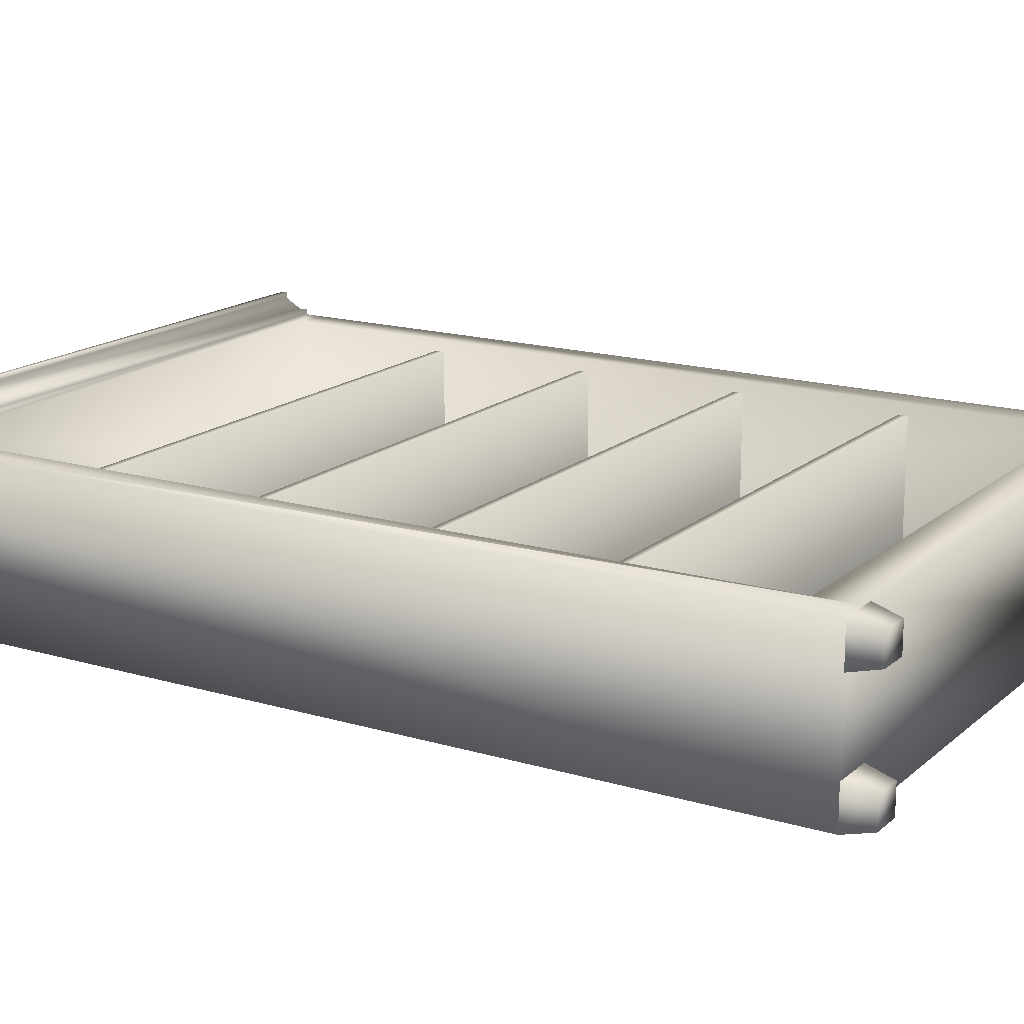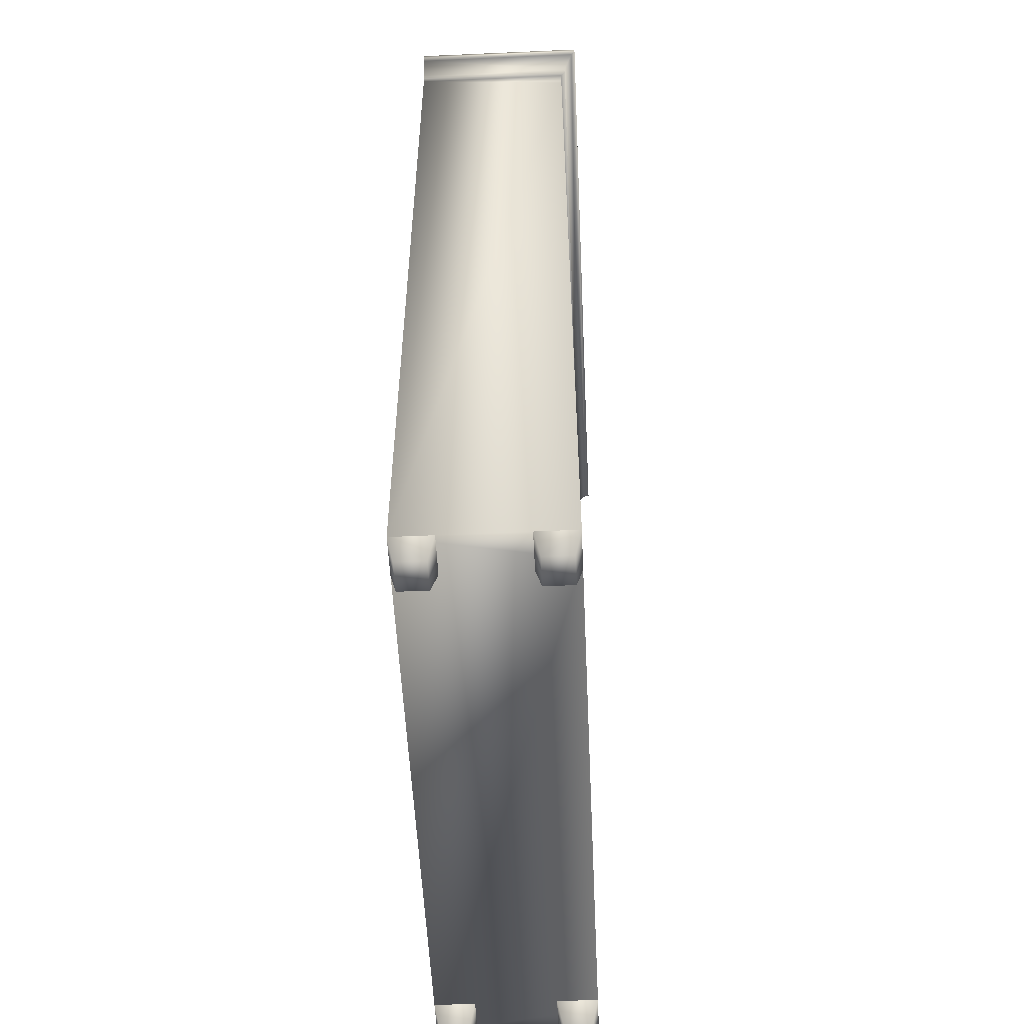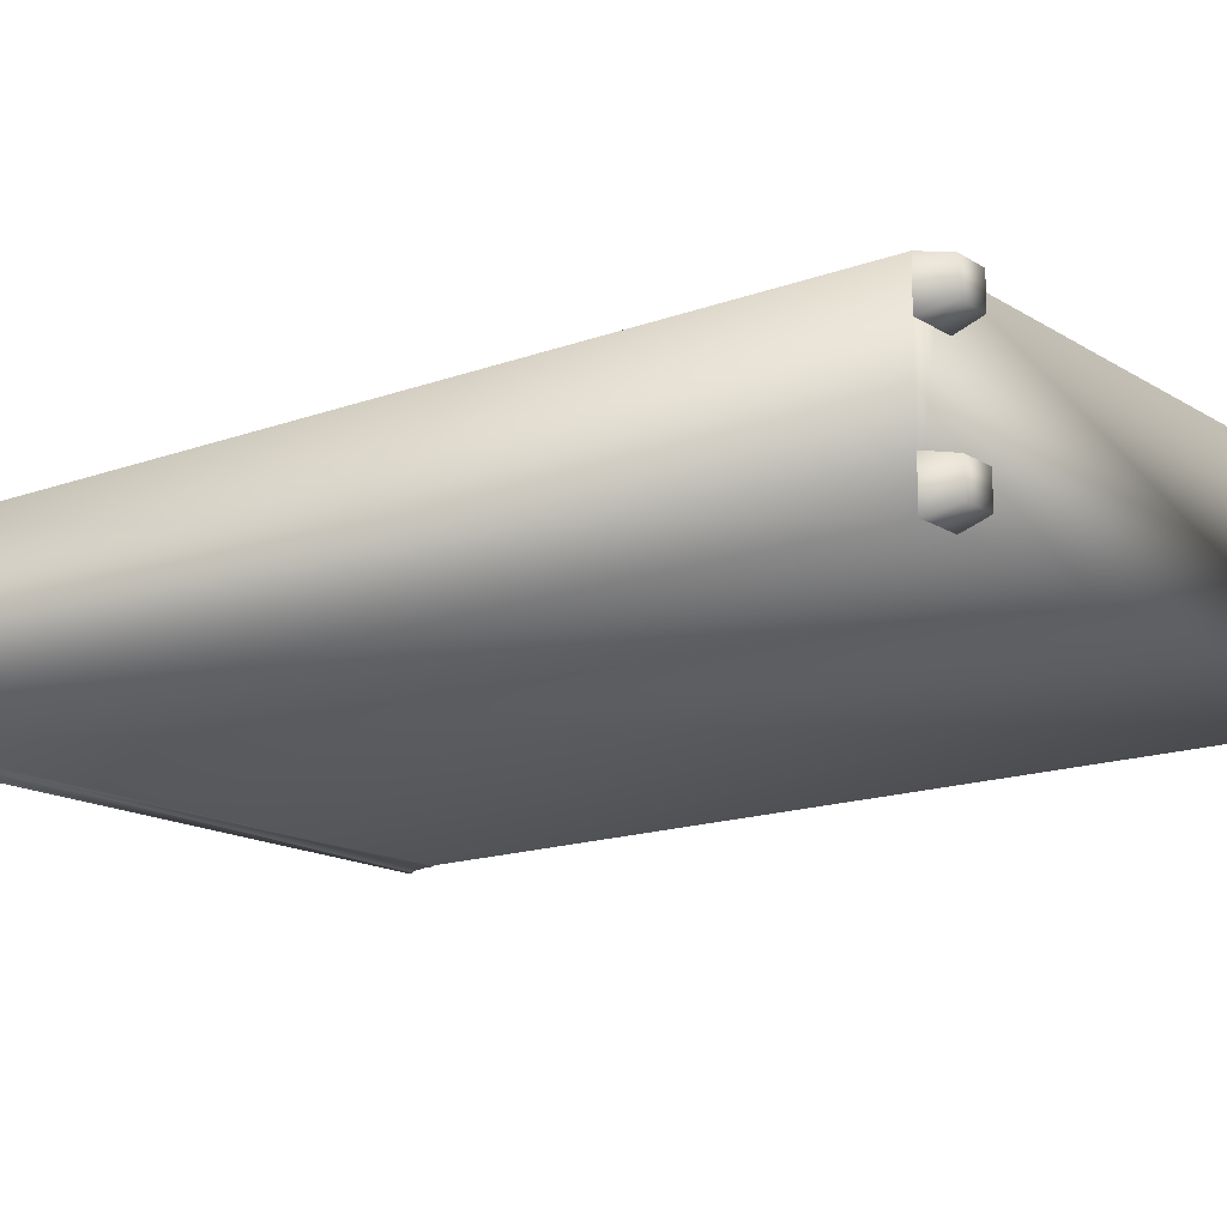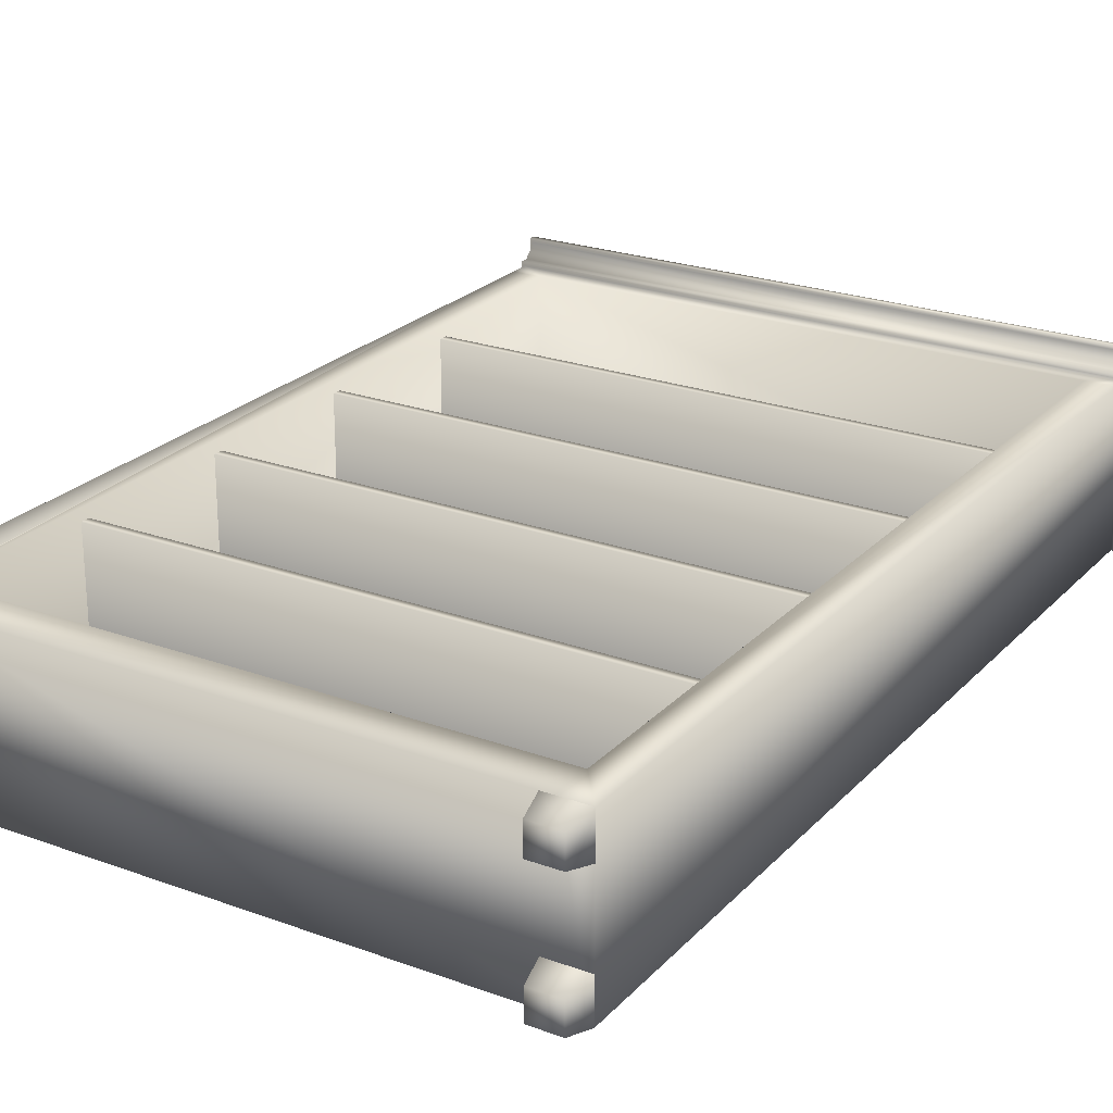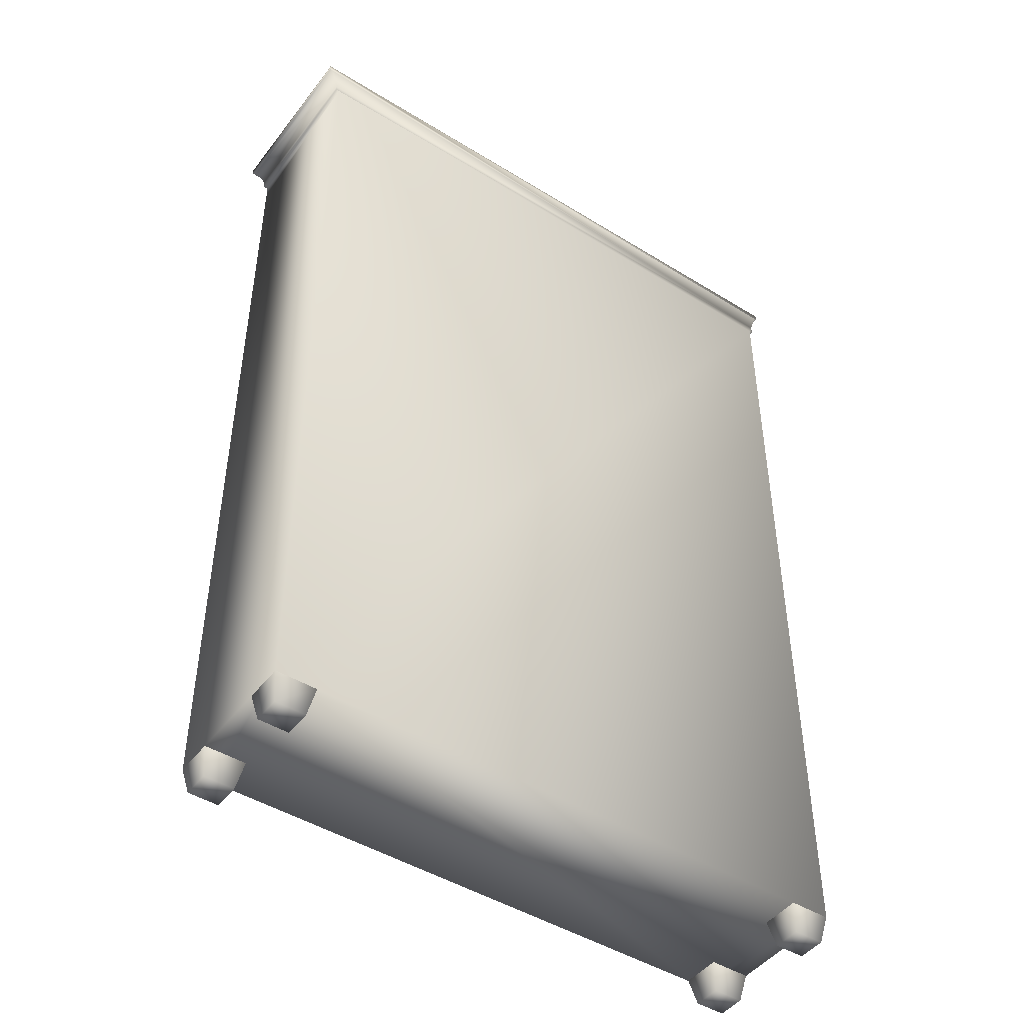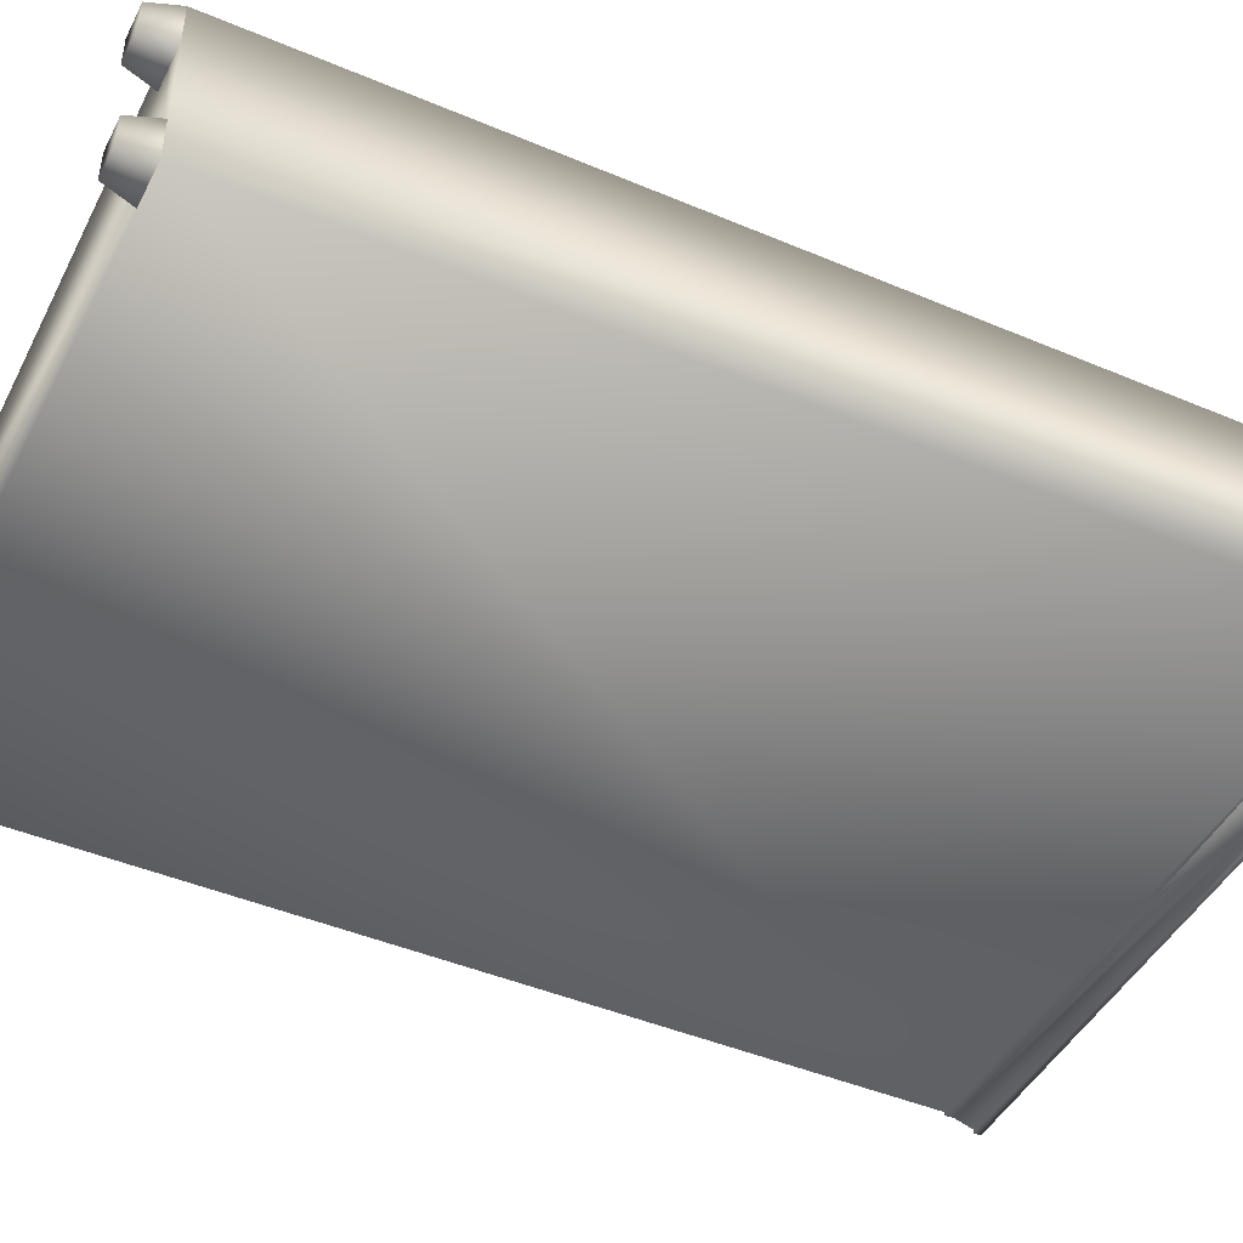
<metadata>
{"format":"obj","ext":"obj","renderer":"f3d","projection":"perspective","resolution":1024,"background":"white","views":[{"elev":16.4,"azim":-58.6,"up":"+Z"},{"elev":-54.2,"azim":-87.3,"up":"+Y"},{"elev":-15.5,"azim":-52.2,"up":"+Z"},{"elev":23.7,"azim":31.5,"up":"+Z"},{"elev":-46.3,"azim":144.8,"up":"+Y"},{"elev":-45.3,"azim":64.0,"up":"+Z"}]}
</metadata>
<code>
o bookcase_64_96_reference
v 26.45 2.721 3.167
v 26.98 0 6.564
v 26.45 2.721 7.154
v 27.57 39.52 5.971
v -27.57 40.46 5.971
v 27.57 40.46 5.971
v -30.93 92.89 -8.846
v 30.93 92 -8.846
v 30.57 2.721 -8.846
v -31.67 95.35 -8.846
v 30.57 2.721 3.167
v 26.98 0 3.756
v -27.57 90 -7.482
v 27.57 90 -7.482
v -27.57 56.69 -7.482
v 27.57 56.69 -7.482
v -27.57 22.88 -7.482
v 27.57 22.88 -7.482
v 27.57 22.88 5.971
v -27.57 23.83 -7.482
v 27.57 23.83 5.971
v 27.57 23.83 -7.482
v -27.57 22.88 5.971
v -27.57 23.83 5.971
v -27.57 72.79 -7.482
v -27.57 72.79 5.971
v 27.57 72.79 -7.482
v 27.57 72.79 5.971
v -27.57 73.74 5.971
v -27.57 73.74 -7.482
v 27.57 73.74 5.971
v 27.57 73.74 -7.482
v -27.57 56.15 -7.482
v -27.57 56.15 5.971
v 27.57 56.15 -7.482
v 27.57 56.15 5.971
v -27.57 57.1 5.971
v -27.57 57.1 -7.482
v 27.57 57.1 -7.482
v 27.57 57.1 5.971
v -27.57 39.52 -7.482
v 27.57 39.52 -7.482
v -27.57 39.52 5.971
v -27.57 6.721 -7.482
v 27.57 6.721 -7.482
v -27.57 90 7.154
v 30.93 92.89 -8.846
v 30.93 92.89 7.58
v -30.57 92 7.154
v 30.93 92 7.58
v 31.67 95.35 8.457
v -30.93 92.89 7.58
v 31.67 95.35 -8.846
v -30.93 92 7.58
v -30.57 92 -8.846
v -30.93 92 -8.846
v 32 95.35 8.846
v 32 96 8.846
v -32 96 8.846
v -32 95.35 8.846
v -31.67 95.35 8.457
v -32 95.35 -8.846
v 32 95.35 -8.846
v -27.57 6.721 7.154
v -27.57 2.721 7.154
v 27.57 2.721 7.154
v 30.57 92 -8.846
v 30.57 92 7.154
v 30.57 2.721 7.154
v 30.57 90 7.154
v 27.57 6.721 7.154
v 32 96 -8.846
v -32 96 -8.846
v -26.98 0 6.564
v -26.98 0 -5.449
v -26.98 0 -8.257
v -26.45 2.721 -4.859
v -26.45 2.721 -8.846
v -30.04 0 -5.449
v -30.57 2.721 -4.859
v -30.04 0 -8.257
v -26.45 2.721 3.167
v -30.57 2.721 3.167
v -26.98 0 3.756
v -30.04 0 3.756
v -30.04 0 6.564
v -26.45 2.721 7.154
v -30.57 2.721 7.154
v 26.98 0 -8.257
v 30.04 0 6.564
v 30.04 0 3.756
v 26.98 0 -5.449
v 26.45 2.721 -4.859
v 30.04 0 -8.257
v 30.57 2.721 -4.859
v 30.04 0 -5.449
v 26.45 2.721 -8.846
v 27.57 90 7.154
v -30.57 2.721 -8.846
v 27.57 40.46 -7.482
v -27.57 40.46 -7.482
v -30.57 90 7.154
f 1 2 3
f 12 2 1
f 43 4 5
f 5 4 6
f 56 7 55
f 63 53 72
f 72 53 7
f 53 47 7
f 47 8 7
f 8 67 7
f 67 55 7
f 67 9 55
f 55 9 99
f 73 72 62
f 62 72 10
f 10 72 7
f 90 91 69
f 69 91 11
f 1 11 12
f 12 11 91
f 2 90 3
f 3 90 69
f 13 15 14
f 14 15 16
f 17 18 23
f 23 18 19
f 24 21 20
f 20 21 22
f 23 19 24
f 24 19 21
f 25 27 26
f 26 27 28
f 29 31 30
f 30 31 32
f 26 28 29
f 29 28 31
f 33 35 34
f 34 35 36
f 37 40 38
f 38 40 39
f 34 36 37
f 37 36 40
f 41 42 43
f 43 42 4
f 15 44 16
f 16 44 45
f 64 44 46
f 44 15 46
f 15 13 46
f 98 46 14
f 14 46 13
f 8 47 50
f 50 47 48
f 50 48 54
f 54 48 52
f 49 68 54
f 54 68 50
f 51 61 48
f 48 61 52
f 47 53 48
f 48 53 51
f 7 56 52
f 52 56 54
f 7 52 10
f 10 52 61
f 55 49 56
f 56 49 54
f 63 72 57
f 57 72 58
f 57 58 60
f 60 58 59
f 61 51 60
f 60 51 57
f 73 62 59
f 59 62 60
f 10 61 62
f 62 61 60
f 53 63 51
f 51 63 57
f 67 8 68
f 68 8 50
f 44 64 45
f 45 64 71
f 64 65 71
f 71 65 66
f 69 9 70
f 70 9 67
f 70 67 68
f 66 69 71
f 69 70 71
f 70 98 71
f 58 72 59
f 59 72 73
f 79 81 75
f 75 81 76
f 86 85 74
f 74 85 84
f 75 76 77
f 77 76 78
f 81 79 99
f 99 79 80
f 77 80 75
f 75 80 79
f 76 81 78
f 78 81 99
f 84 82 74
f 74 82 87
f 86 88 85
f 85 88 83
f 82 84 83
f 83 84 85
f 74 87 86
f 86 87 88
f 96 92 94
f 94 92 89
f 90 2 91
f 91 2 12
f 92 93 89
f 89 93 97
f 94 9 96
f 96 9 95
f 93 92 95
f 95 92 96
f 89 97 94
f 94 97 9
f 102 46 49
f 49 46 68
f 46 98 68
f 70 68 98
f 88 102 99
f 99 102 55
f 55 102 49
f 101 6 100
f 5 6 101
f 45 71 16
f 71 98 16
f 98 14 16
f 88 65 102
f 65 64 102
f 64 46 102
f 69 66 9
f 9 66 65
f 99 9 65
f 88 99 65

</code>
